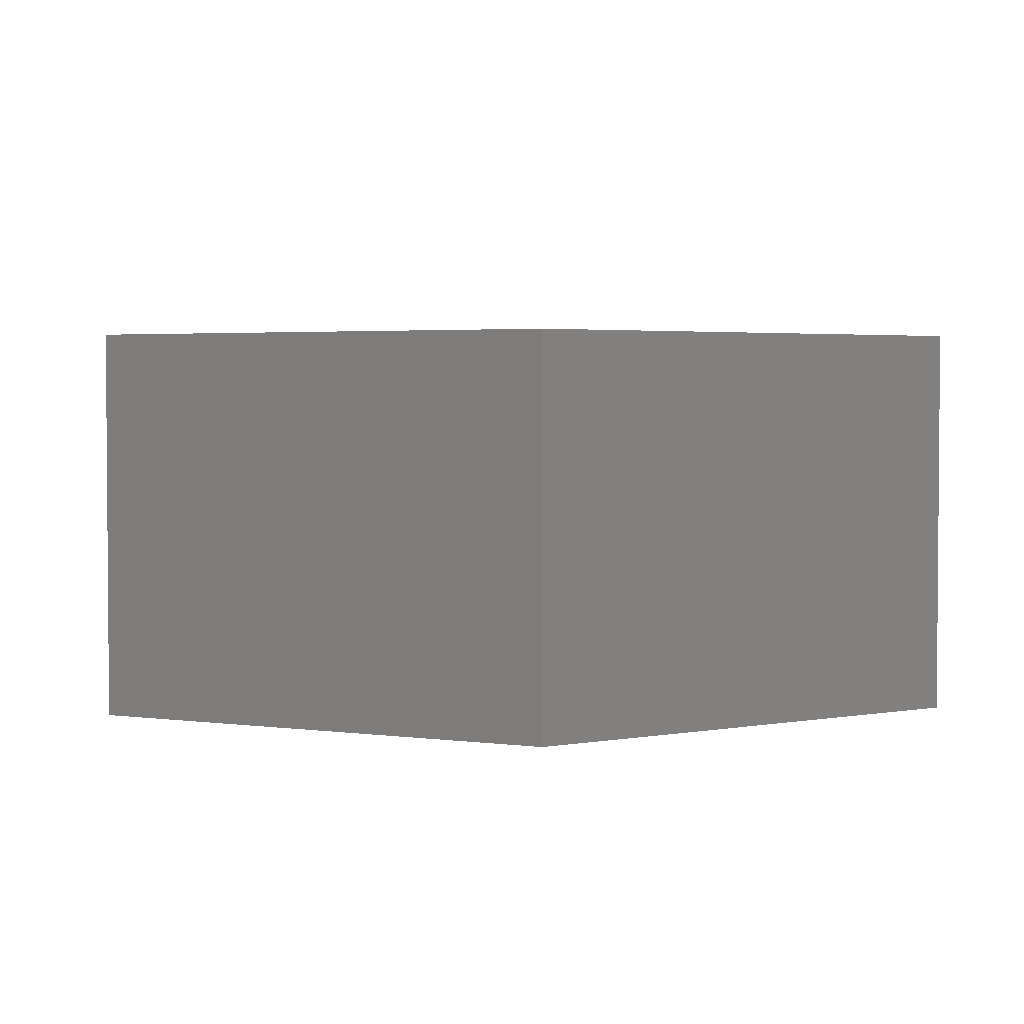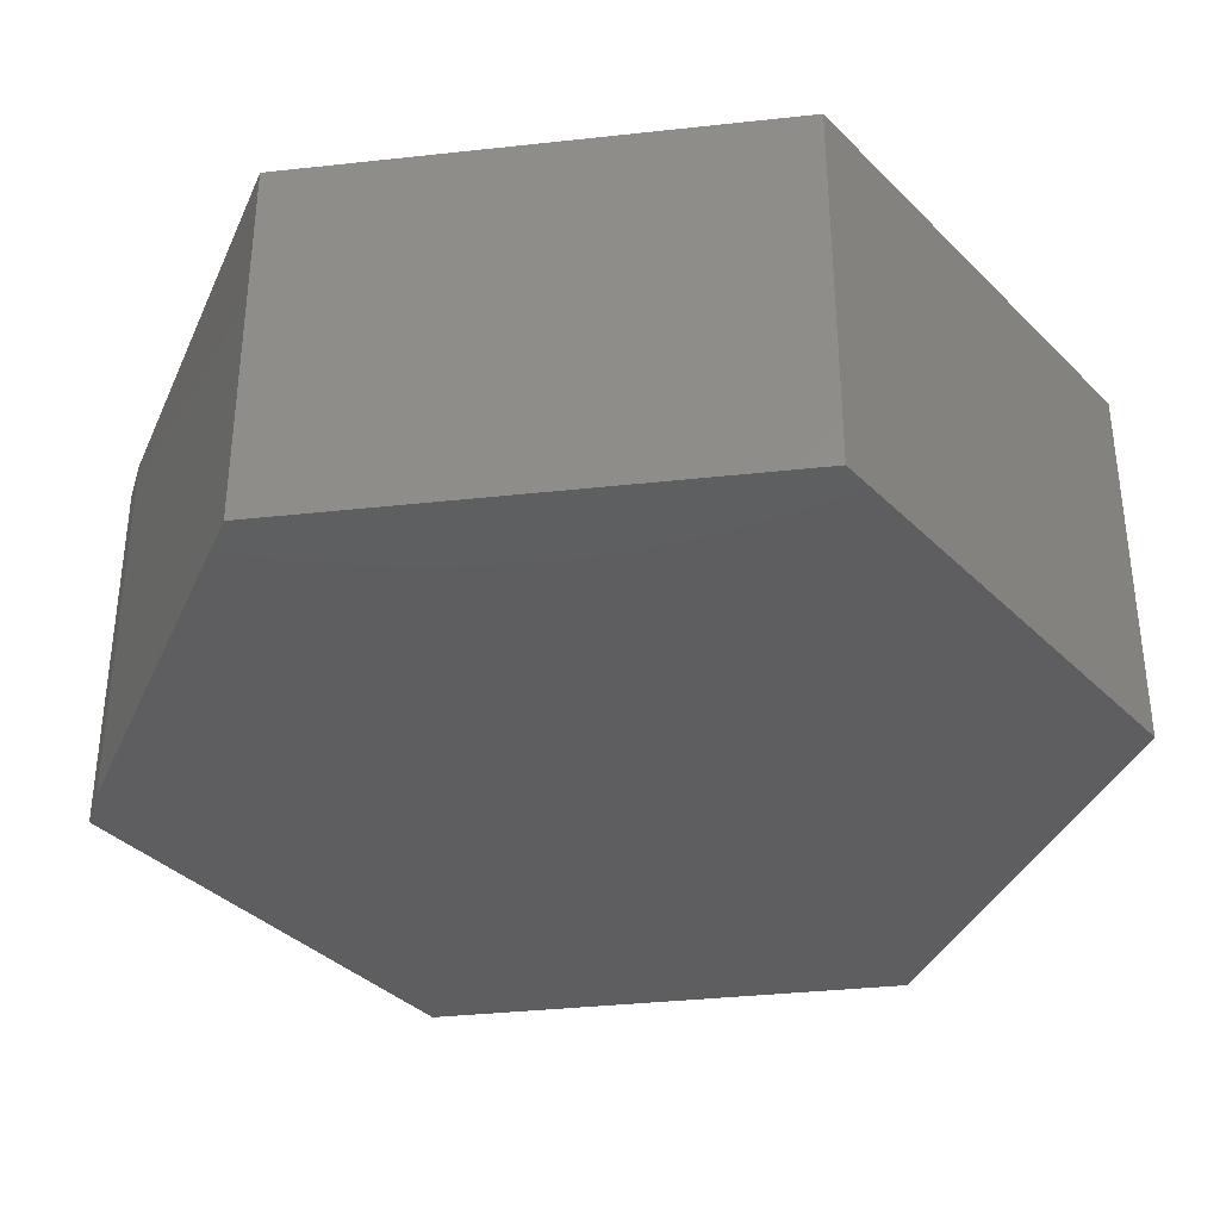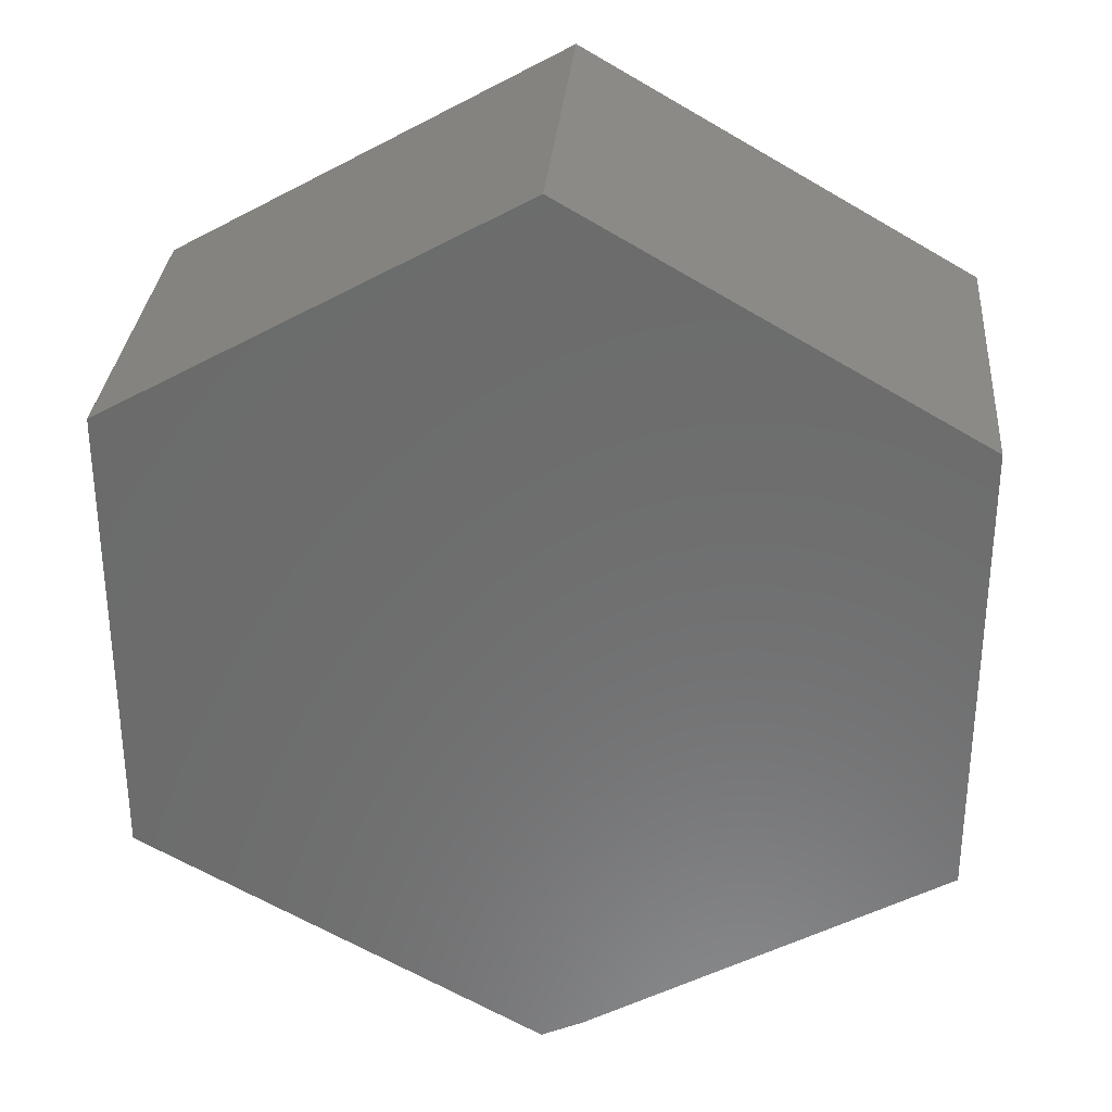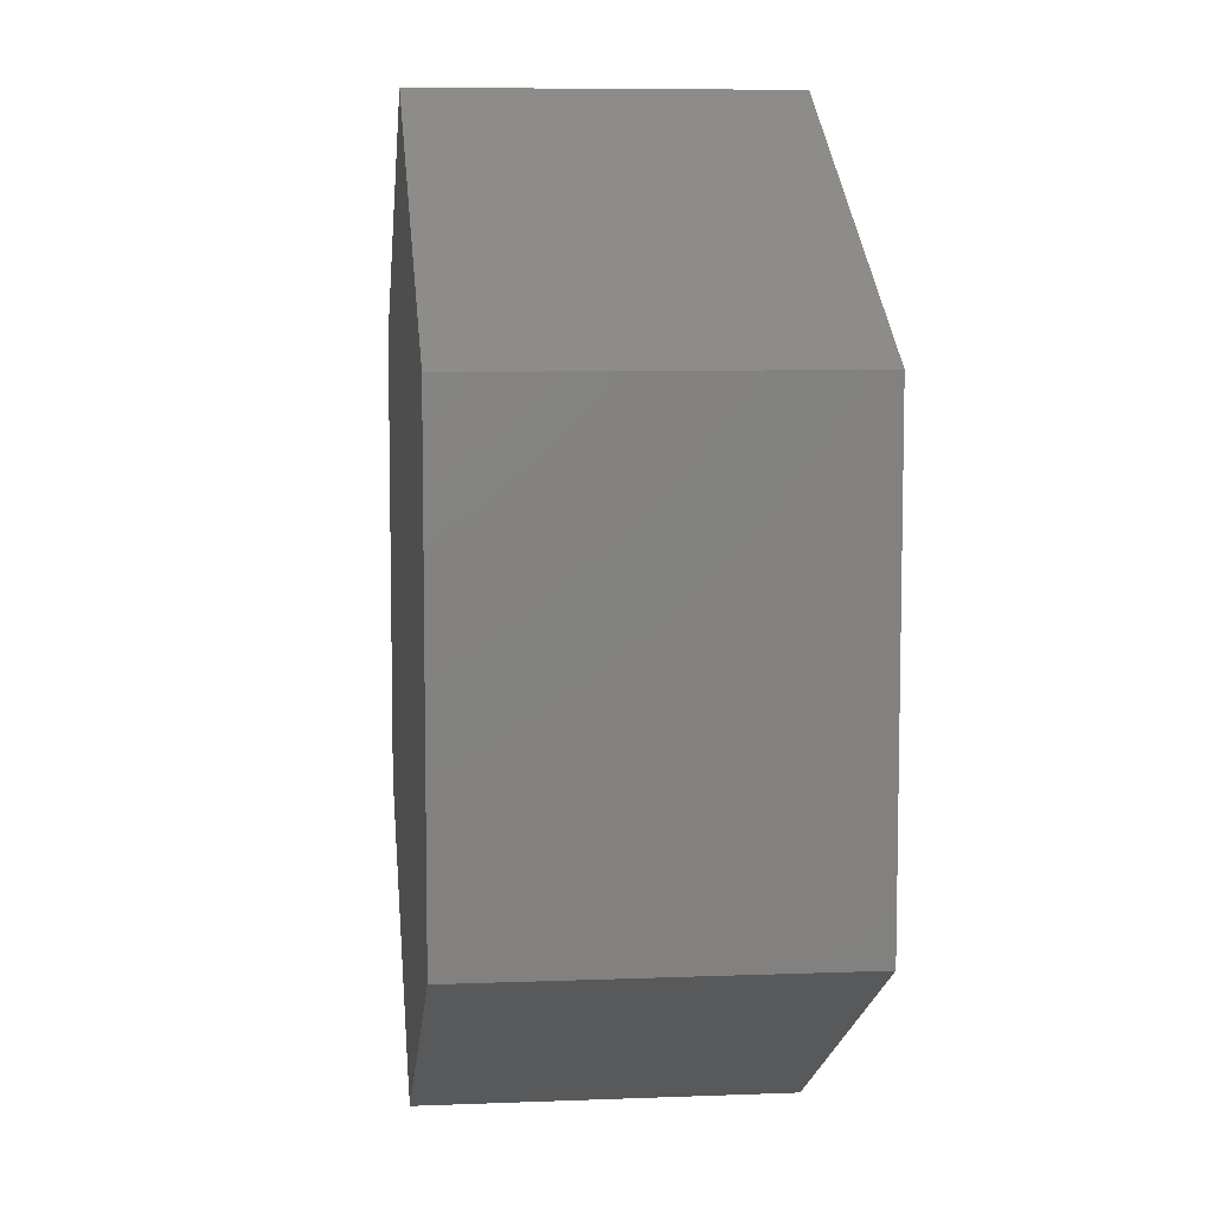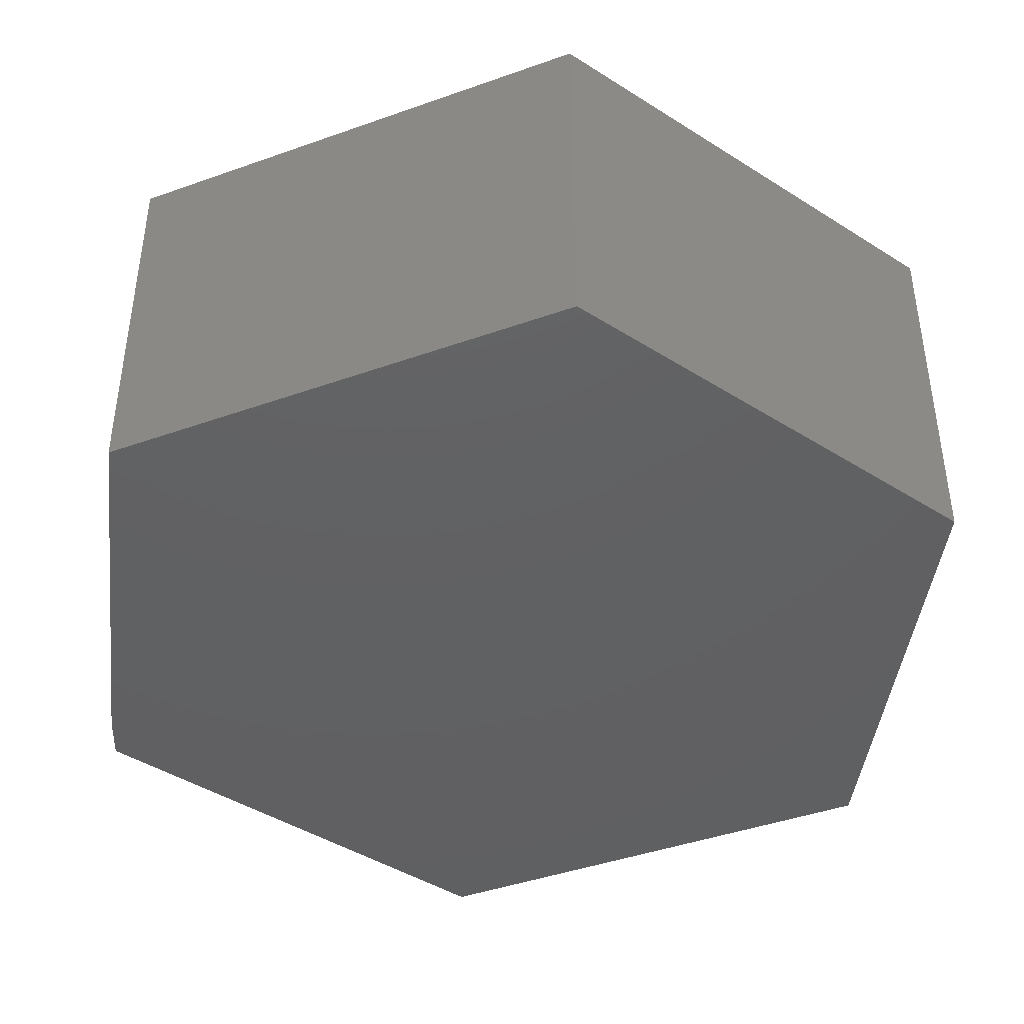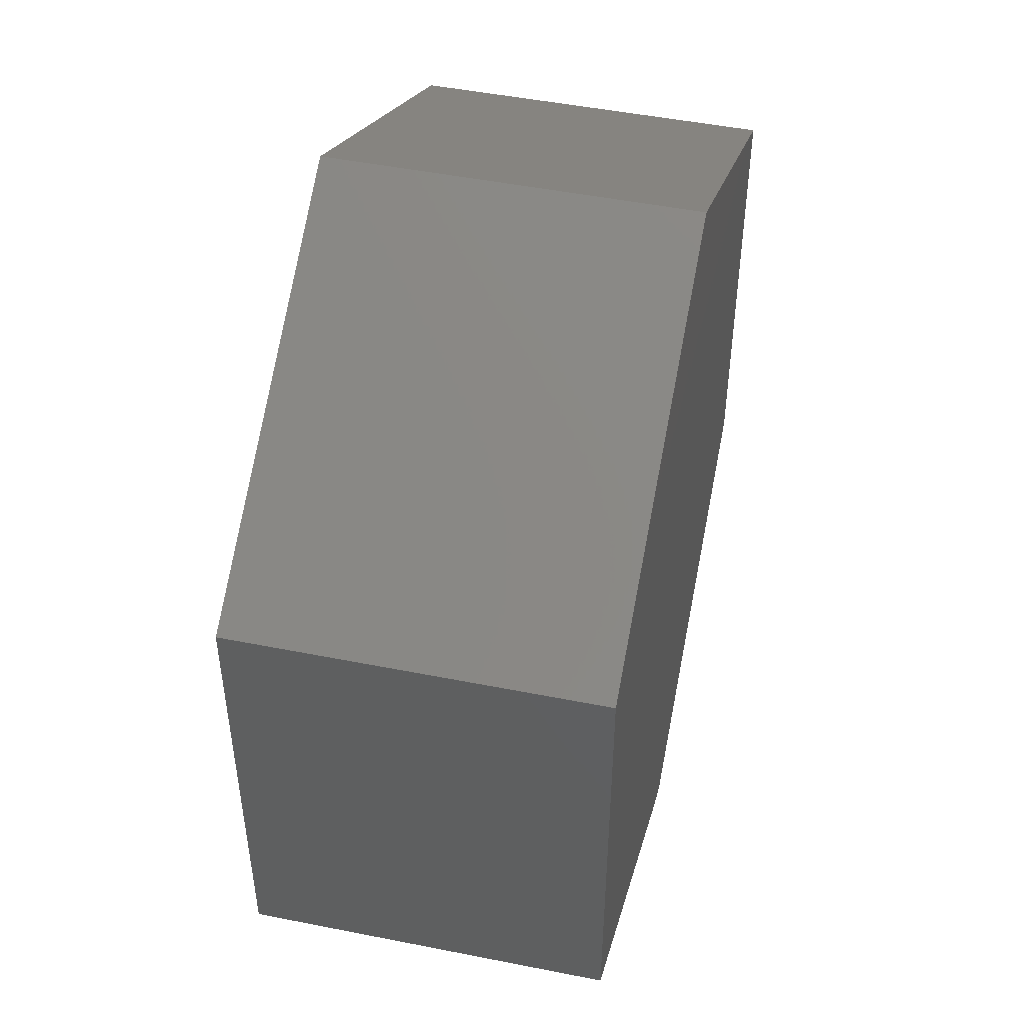
<metadata>
{"format":"stl","ext":"stl","renderer":"f3d","projection":"perspective","resolution":1024,"background":"white","views":[{"elev":2.9,"azim":176.2,"up":"+Z"},{"elev":-35.9,"azim":98.2,"up":"+Z"},{"elev":31.2,"azim":4.7,"up":"+Y"},{"elev":7.7,"azim":-96.3,"up":"+Y"},{"elev":-42.6,"azim":113.0,"up":"+Z"},{"elev":48.6,"azim":102.5,"up":"+Y"}]}
</metadata>
<code>
# stl→obj: 14 verts, 24 faces
v -0.6484 0.3758 0.5859
v 0.6484 0.3758 0.5859
v 0.006826 0.7444 0.5859
v -0.6484 -0.375 0.5859
v 1.647e-05 -0.7398 0.5859
v 0.06779 -0.7086 0.5859
v 0.6484 -0.375 0.5859
v 0.006826 0.7444 0
v 0.6484 0.3758 0
v -0.6484 0.3758 0
v -0.6484 -0.375 0
v 0.6484 -0.375 0
v 0.06779 -0.7086 0
v 1.647e-05 -0.7398 0
f 1 2 3
f 4 5 6
f 4 6 7
f 4 7 2
f 4 2 1
f 8 9 10
f 11 10 9
f 11 9 12
f 11 12 13
f 11 13 14
f 6 13 7
f 7 13 12
f 4 11 5
f 5 11 14
f 5 14 6
f 6 14 13
f 1 10 4
f 4 10 11
f 3 8 1
f 1 8 10
f 2 9 3
f 3 9 8
f 7 12 2
f 2 12 9

</code>
